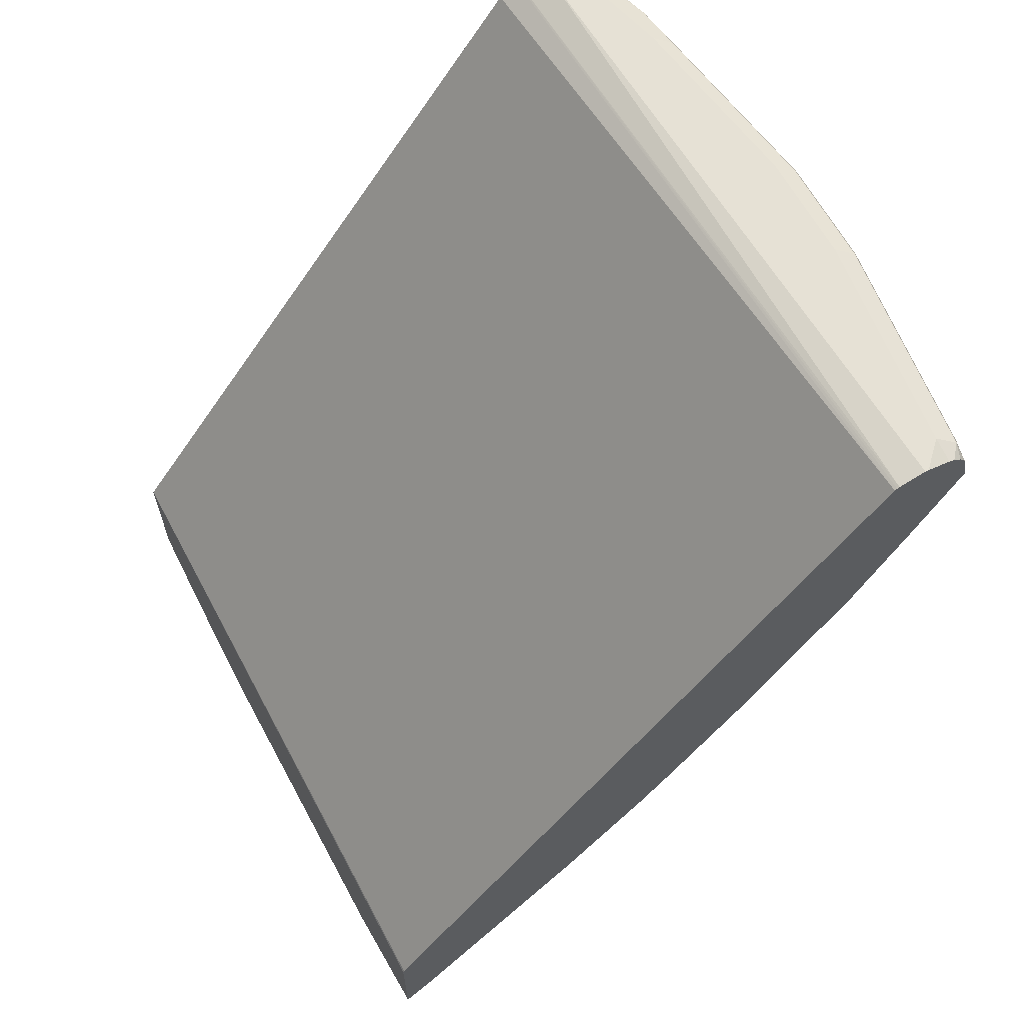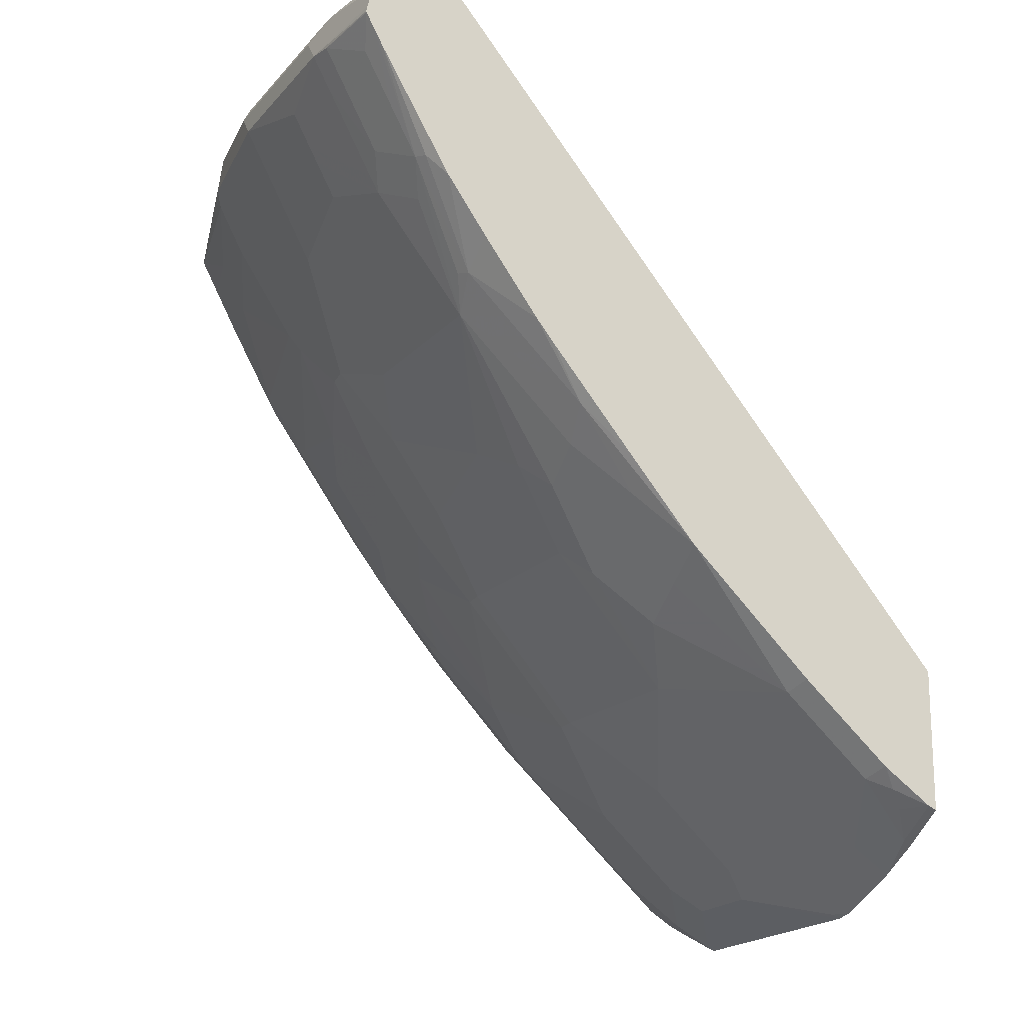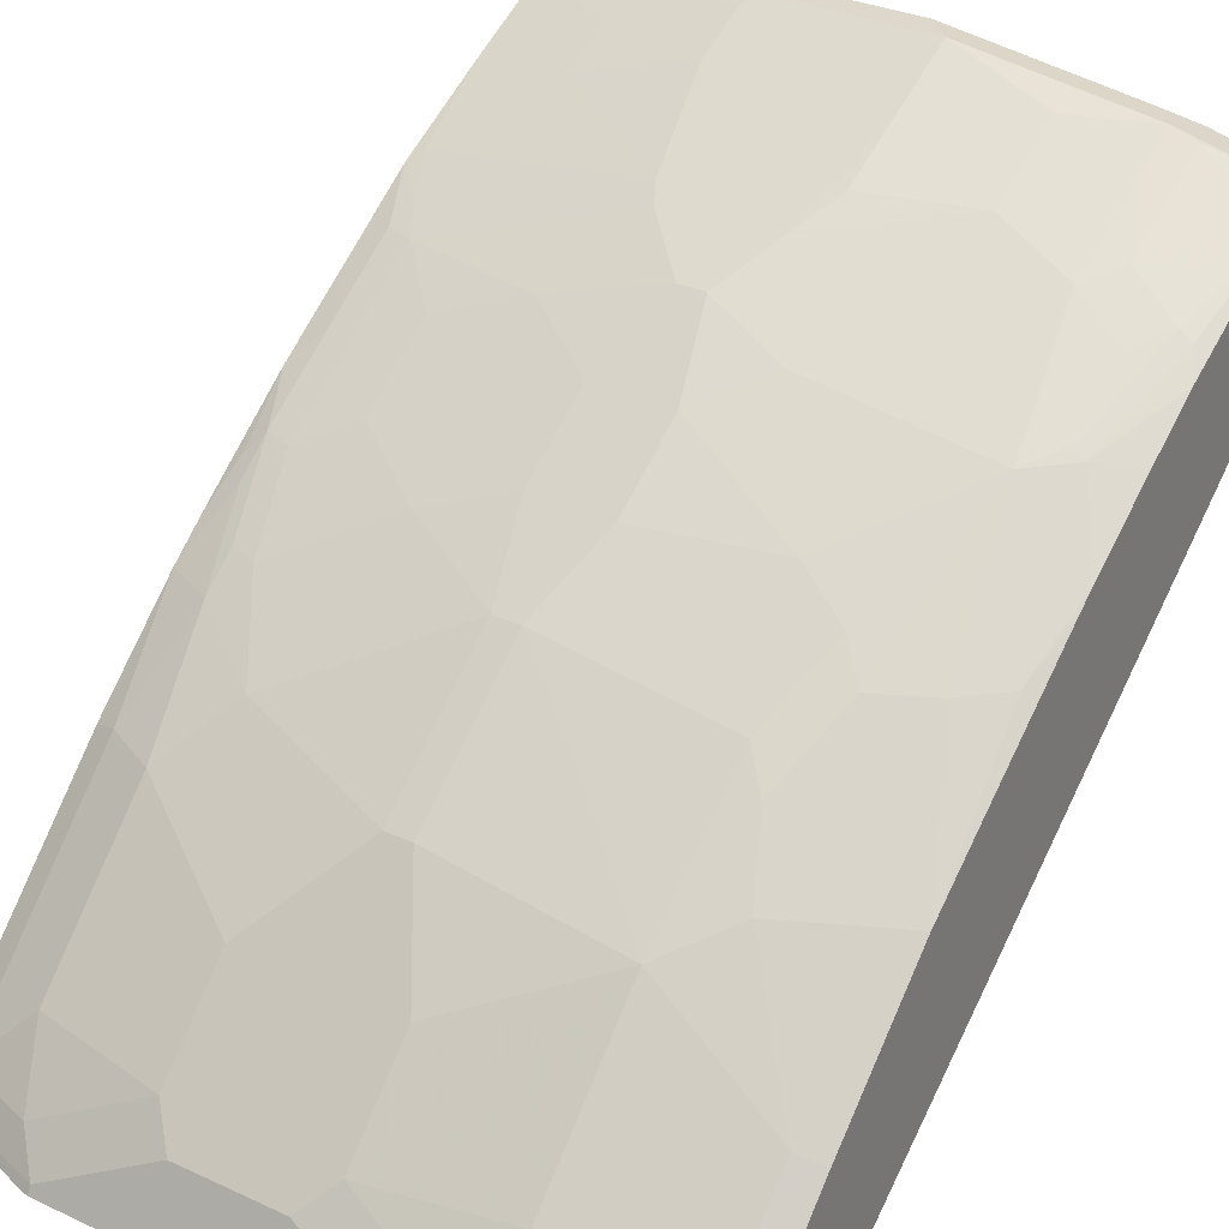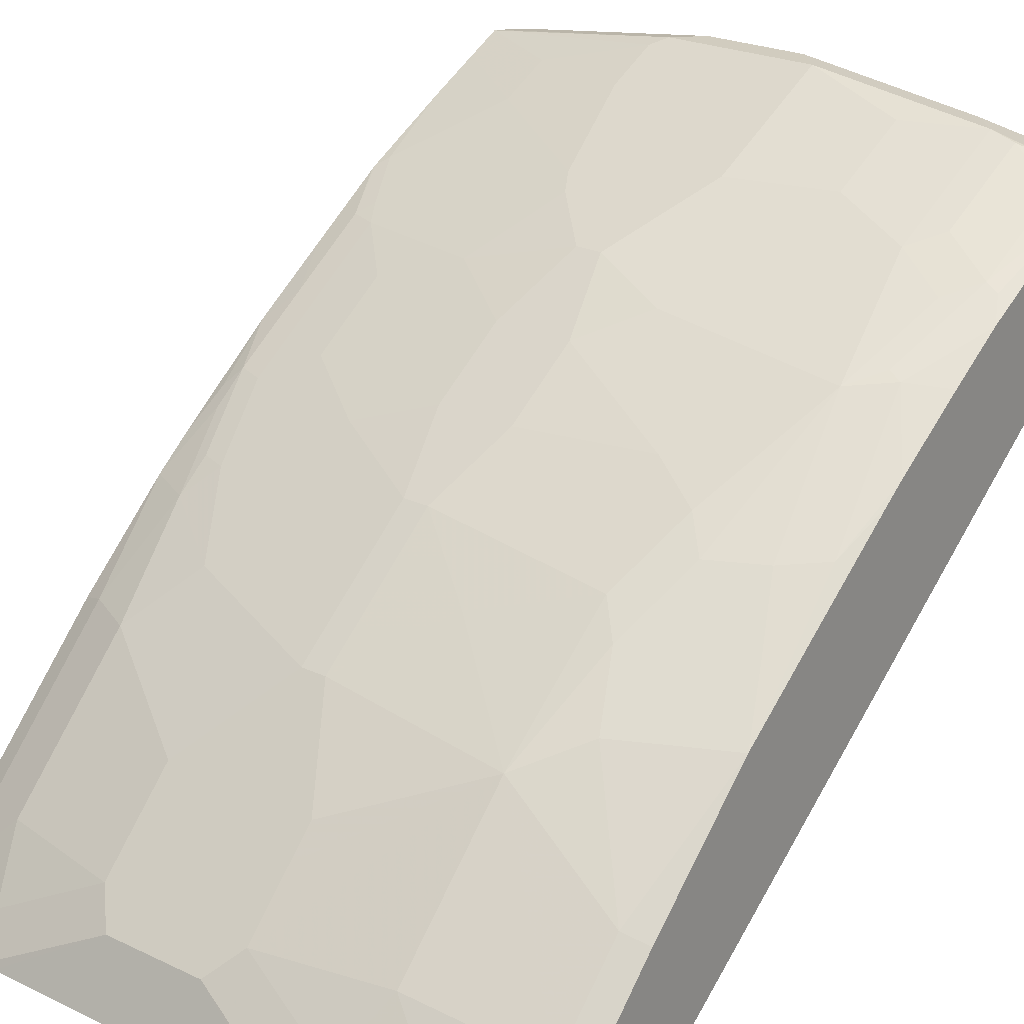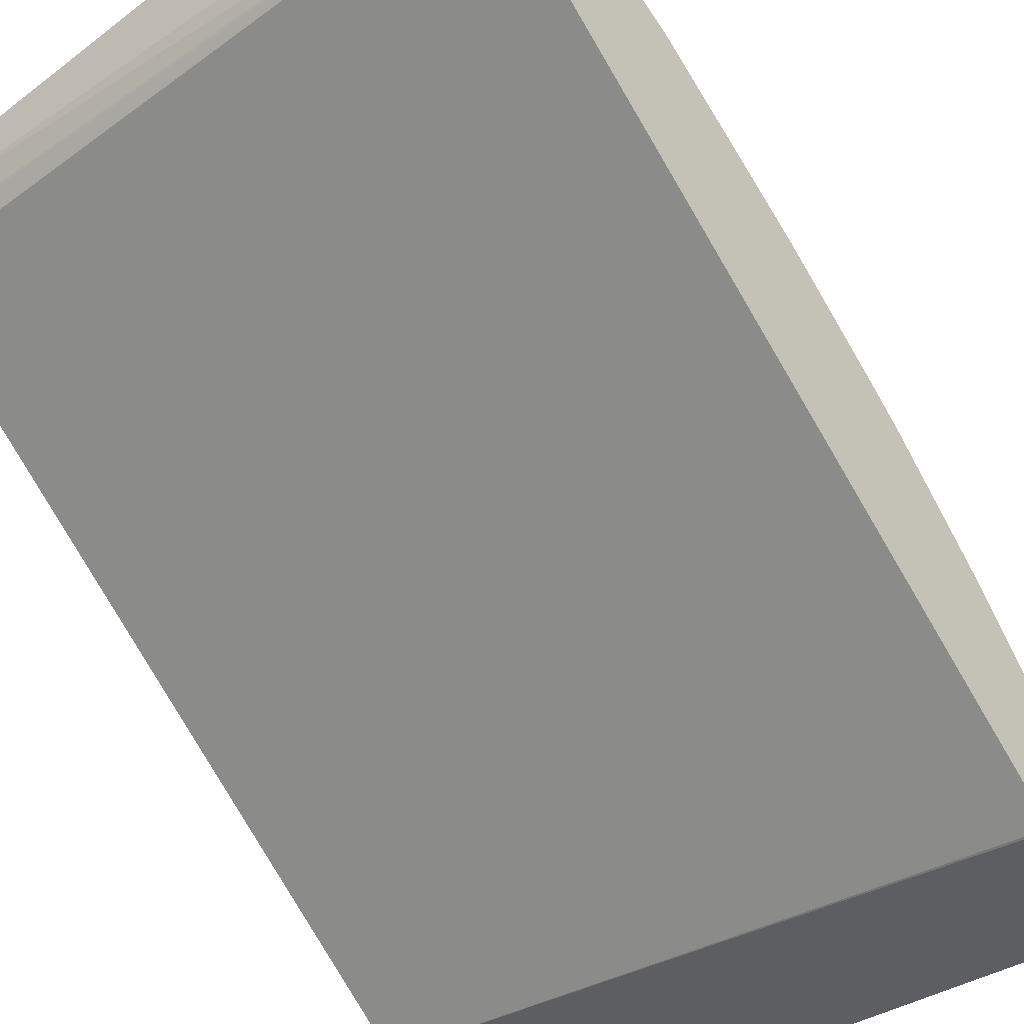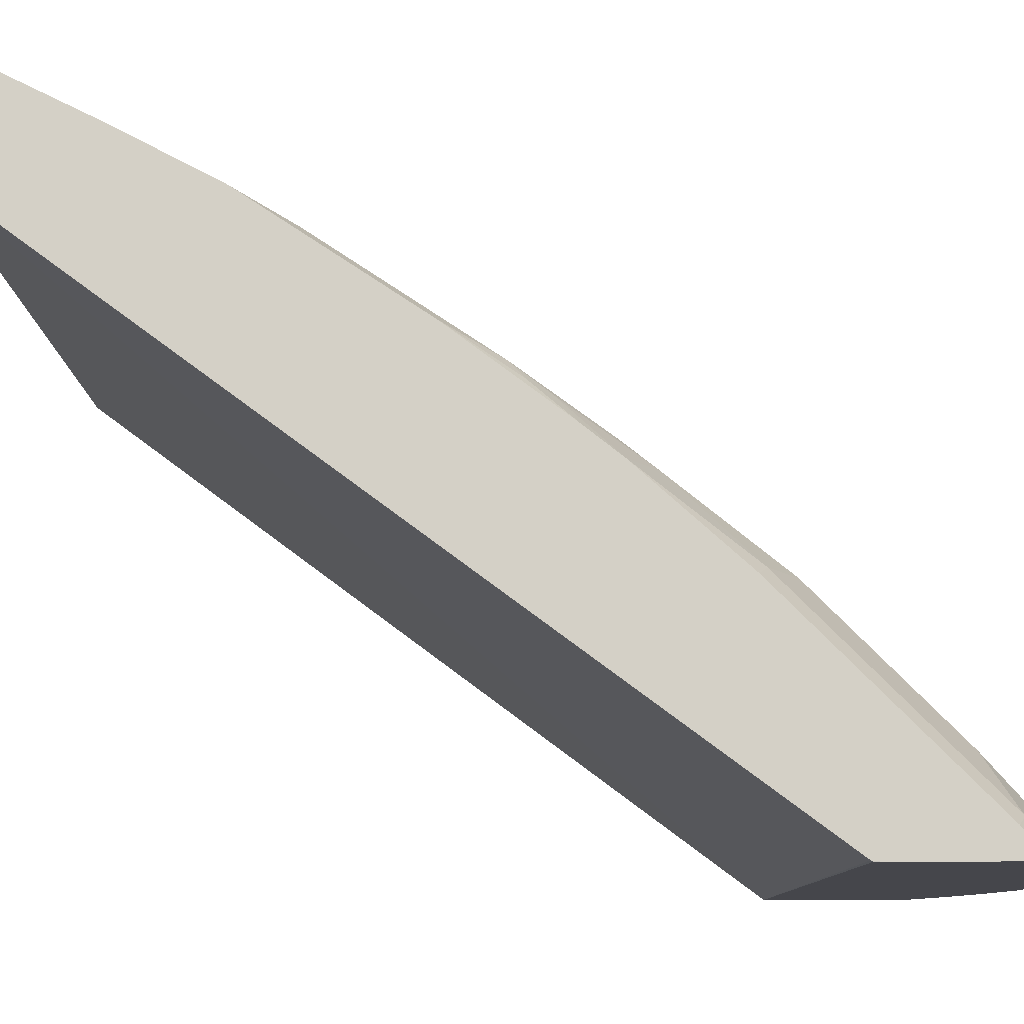
<metadata>
{"format":"obj","ext":"obj","renderer":"f3d","projection":"perspective","resolution":1024,"background":"white","views":[{"elev":64.1,"azim":-118.5,"up":"+Y"},{"elev":-17.3,"azim":71.0,"up":"+Y"},{"elev":31.3,"azim":33.3,"up":"+Z"},{"elev":23.9,"azim":38.2,"up":"+Z"},{"elev":-37.9,"azim":-140.7,"up":"+Z"},{"elev":-10.1,"azim":-88.1,"up":"+Z"}]}
</metadata>
<code>
v -0.2162 -0.2554 0.4382
v -0.1838 -0.2667 0.4382
v -0.1789 -0.265 0.444
v -0.1988 -0.2452 0.4639
v -0.2162 -0.2522 0.4429
v -0.2162 -0.164 0.4382
v -0.1242 -0.2866 0.4382
v -0.1193 -0.2849 0.444
v -0.2162 -0.2394 0.4581
v -0.1391 -0.265 0.4639
v -0.159 -0.2253 0.5037
v -0.1988 -0.2054 0.5037
v -0.2162 -0.2195 0.478
v -0.2162 -0.1582 0.439
v -0.2161 -0.1598 0.4382
v -0.1193 -0.2878 0.4382
v -0.03972 -0.265 0.4838
v -0.05963 -0.2452 0.5037
v -0.159 -0.1259 0.6031
v -0.1988 -0.106 0.6031
v -0.2162 -0.1201 0.5774
v 0.2775 -0.1265 0.4382
v -0.2162 0.3715 0.8318
v 0.1192 -0.2878 0.4382
v -0.03972 -0.2717 0.4705
v 0.03974 -0.265 0.4838
v 0.0596 -0.2452 0.5037
v -0.01985 -0.1457 0.6031
v -0.05963 -0.2054 0.5434
v -0.05963 -0.1855 0.5633
v -0.1193 -0.08614 0.6428
v -0.1789 -0.04633 0.6627
v -0.2162 -0.02731 0.6623
v -0.2162 -0.1002 0.5972
v 0.2775 -0.2286 0.4382
v 0.2775 0.3605 0.8006
v -0.2162 0.3725 0.8336
v 0.2775 0.3703 0.8153
v 0.2775 0.3696 0.8143
v 0.1366 -0.2856 0.4382
v 0.1192 -0.2849 0.444
v 0.03974 -0.2717 0.4705
v 0.1392 -0.265 0.4639
v 0.159 -0.2253 0.5037
v 0.159 -0.1259 0.6031
v 0.0596 -0.2054 0.5434
v 0.01992 -0.1457 0.6031
v 9.73e-06 -0.1259 0.6229
v -0.0795 -0.06627 0.6627
v -0.1193 -0.006589 0.7024
v -0.159 -0.02646 0.6825
v -0.1789 -0.01988 0.6834
v -0.1988 0.01328 0.7024
v -0.2162 -0.0007905 0.6833
v 0.2775 -0.2258 0.4438
v 0.261 -0.2368 0.4382
v -0.2162 0.3734 0.8352
v 0.2584 0.3777 0.835
v 0.2775 0.3777 0.835
v 0.14 -0.2847 0.4382
v 0.1988 -0.2452 0.4639
v 0.2584 -0.2054 0.4838
v 0.01992 -0.1259 0.6229
v 0.0596 -0.1855 0.5633
v 0.2584 -0.1457 0.5434
v 0.1988 -0.08614 0.6229
v 0.1789 -0.04633 0.6627
v 0.159 -0.02646 0.6825
v 0.07952 -0.06627 0.6627
v 9.73e-06 -0.02646 0.7024
v -0.0795 0.01328 0.7223
v -0.1391 0.05296 0.7422
v -0.1789 0.03315 0.7223
v -0.1988 0.0398 0.7231
v -0.2087 0.02983 0.7107
v -0.2162 0.07869 0.7429
v 0.2683 -0.2137 0.4672
v 0.2584 -0.2261 0.4573
v 0.2385 -0.2452 0.444
v 0.2775 -0.2 0.4764
v 0.2385 -0.248 0.4382
v -0.2162 0.3777 0.8548
v 0.2584 0.3777 0.8548
v 0.2775 0.3769 0.8389
v 0.1996 -0.2648 0.4382
v 0.2775 -0.199 0.4774
v 0.2775 -0.1593 0.5172
v 0.01992 -0.02646 0.7024
v 0.2775 -0.1394 0.5371
v 0.2775 -0.04692 0.6227
v 0.2385 -0.06627 0.6229
v 0.2584 -0.006589 0.6627
v 0.1988 0.01328 0.7024
v 0.1789 0.03315 0.7223
v 0.1392 0.05296 0.7422
v -0.01985 0.03315 0.7422
v -0.01985 0.09276 0.782
v -0.1391 0.1126 0.782
v -0.1789 0.1524 0.8018
v -0.1988 0.09934 0.7629
v -0.2162 0.1383 0.7827
v -0.2162 0.3777 0.8573
v 0.1789 0.3777 0.8747
v 0.2087 0.3678 0.8847
v 0.2518 0.3711 0.8681
v 0.2775 0.3678 0.8648
v 0.2775 0.3731 0.854
v 0.275 0.3744 0.8515
v 0.2775 0.3739 0.851
v 0.03974 0.03315 0.7422
v 0.2775 0.01641 0.6706
v 0.2683 0.05465 0.7057
v 0.2385 0.03315 0.7024
v 0.2187 0.1325 0.782
v 0.07952 0.1325 0.8018
v 0.03974 0.09276 0.782
v 9.73e-06 0.1524 0.8217
v -0.0795 0.1325 0.8018
v -0.03972 0.1921 0.8416
v -0.1888 0.1689 0.8101
v -0.1988 0.159 0.8027
v -0.2162 0.198 0.8224
v -0.1988 0.3777 0.8747
v -0.2162 0.3738 0.8747
v 0.03974 0.3777 0.8946
v 0.1723 0.3711 0.888
v 0.03974 0.3578 0.9145
v 0.1789 0.3578 0.8946
v 0.212 0.3512 0.888
v 0.2775 0.357 0.8702
v 0.2775 0.09589 0.7302
v 0.2775 0.1122 0.7421
v 0.2485 0.1541 0.7853
v 0.2385 0.1565 0.7902
v 0.2584 0.236 0.83
v 0.2385 0.2121 0.8217
v 0.1988 0.2319 0.8416
v 0.03974 0.1921 0.8416
v 0.01992 0.1524 0.8217
v 9.73e-06 0.1657 0.8283
v -0.009898 0.1689 0.83
v -0.05963 0.3379 0.9145
v -0.05963 0.2849 0.888
v -0.04968 0.2087 0.8499
v -0.2162 0.2012 0.8244
v -0.2087 0.2087 0.83
v -0.2054 0.3711 0.888
v -0.03972 0.3777 0.8946
v -0.2162 0.3722 0.8789
v 0.03312 0.3711 0.9078
v -0.03972 0.3578 0.9145
v 0.0596 0.3379 0.9145
v 0.1988 0.3379 0.8946
v 0.2286 0.3479 0.8847
v 0.2775 0.3419 0.8739
v 0.2775 0.1719 0.7819
v 0.2775 0.2164 0.8105
v 0.2683 0.2336 0.825
v 0.2775 0.3115 0.8617
v 0.2775 0.3243 0.8682
v 0.2584 0.2758 0.8499
v 0.2187 0.2559 0.8499
v 0.1988 0.2451 0.8482
v 0.1392 0.2783 0.8747
v 0.1392 0.2518 0.8614
v 0.01992 0.1657 0.8283
v 0.0596 0.2319 0.8614
v 0.0596 0.2584 0.8747
v 0.0596 0.2849 0.888
v -0.2162 0.3404 0.8946
v -0.2162 0.3379 0.8946
v -0.06954 0.328 0.9095
v -0.06954 0.2882 0.8896
v -0.1491 0.2683 0.8697
v -0.2162 0.2717 0.8614
v -0.04634 0.3711 0.9078
v -0.2162 0.3678 0.8847
v -0.2162 0.362 0.8891
v -0.2162 0.3578 0.8907
v -0.1988 0.3578 0.8946
v 0.1392 0.2915 0.8814
v 0.1392 0.3181 0.8946
v 0.1988 0.3114 0.8814
v 0.2187 0.3354 0.8896
v 0.2775 0.3379 0.8747
v 0.2775 0.337 0.8745
v 0.2584 0.3156 0.8697
v -0.2162 0.3114 0.8814
v -0.1491 0.3081 0.8896
v -0.2162 0.2733 0.8623
f 104 129 130
f 104 128 129
f 104 127 128
f 104 126 127
f 104 106 105
f 103 126 104
f 103 150 126
f 103 125 150
f 102 124 123
f 100 121 122
f 99 121 100
f 99 120 121
f 97 116 139
f 99 118 119
f 98 118 99
f 97 118 98
f 97 117 118
f 104 130 106
f 97 139 117
f 100 122 101
f 99 119 120
f 114 137 138
f 111 131 112
f 119 152 142
f 119 138 152
f 95 116 110
f 119 141 138
f 117 119 118
f 117 141 119
f 117 140 141
f 117 166 140
f 117 139 166
f 107 109 108
f 115 139 116
f 114 138 115
f 114 136 137
f 114 135 136
f 114 134 135
f 114 133 134
f 112 114 113
f 112 133 114
f 112 132 133
f 112 131 132
f 115 138 139
f 95 115 116
f 72 96 97
f 94 114 95
f 72 97 98
f 71 96 72
f 70 96 71
f 70 97 96
f 70 116 97
f 70 110 116
f 70 88 110
f 68 95 88
f 68 94 95
f 72 98 99
f 68 88 69
f 67 93 94
f 66 93 67
f 66 92 93
f 66 91 92
f 65 91 66
f 65 90 91
f 65 89 90
f 119 142 143
f 65 87 89
f 67 94 68
f 95 114 115
f 72 99 73
f 73 100 74
f 93 114 94
f 93 113 114
f 92 112 113
f 92 113 93
f 90 92 91
f 90 112 92
f 90 111 112
f 88 95 110
f 84 108 109
f 73 99 100
f 83 108 84
f 83 106 107
f 83 105 106
f 83 104 105
f 83 103 104
f 79 85 81
f 77 80 86
f 76 100 101
f 74 76 75
f 74 100 76
f 83 107 108
f 119 143 144
f 144 173 174
f 120 145 121
f 153 184 185
f 153 162 184
f 153 183 162
f 153 181 183
f 153 182 181
f 152 182 153
f 152 181 182
f 152 169 181
f 151 180 170
f 147 151 176
f 147 180 151
f 147 179 180
f 147 178 179
f 147 177 178
f 147 149 177
f 146 174 175
f 145 146 175
f 144 174 146
f 143 173 144
f 153 185 155
f 153 155 154
f 157 159 158
f 160 186 187
f 63 69 88
f 184 186 185
f 184 187 186
f 174 188 190
f 174 189 188
f 174 190 175
f 172 174 173
f 172 189 174
f 171 189 172
f 142 173 143
f 171 188 189
f 164 167 165
f 164 168 167
f 164 169 168
f 164 181 169
f 163 183 181
f 162 183 163
f 162 187 184
f 161 187 162
f 160 187 161
f 170 180 179
f 142 172 173
f 142 171 172
f 142 170 171
f 130 154 155
f 129 154 130
f 129 153 154
f 128 153 129
f 127 153 128
f 127 152 153
f 127 142 152
f 127 151 142
f 127 176 151
f 132 156 133
f 127 150 176
f 125 176 150
f 125 148 176
f 124 149 147
f 123 176 148
f 123 147 176
f 123 124 147
f 121 145 122
f 120 146 145
f 120 144 146
f 126 150 127
f 119 144 120
f 133 156 157
f 133 158 135
f 142 151 170
f 140 166 141
f 138 169 152
f 138 168 169
f 138 167 168
f 138 165 167
f 138 166 139
f 138 141 166
f 137 165 138
f 133 157 158
f 137 164 165
f 137 163 181
f 137 162 163
f 135 162 137
f 135 161 162
f 135 160 161
f 135 159 160
f 135 158 159
f 135 137 136
f 133 135 134
f 137 181 164
f 62 87 65
f 14 23 22
f 62 77 86
f 16 25 17
f 16 42 25
f 16 24 42
f 14 22 15
f 12 21 13
f 12 20 21
f 11 20 12
f 11 19 20
f 11 18 19
f 10 18 11
f 8 18 10
f 8 17 18
f 8 16 17
f 7 16 8
f 6 14 15
f 4 13 9
f 4 12 13
f 4 11 12
f 4 10 11
f 17 25 42
f 17 42 26
f 17 26 27
f 17 27 18
f 22 106 130
f 22 107 106
f 22 109 107
f 22 84 109
f 22 59 84
f 22 38 59
f 22 39 38
f 22 36 39
f 22 23 36
f 4 9 5
f 20 34 21
f 20 32 33
f 19 32 20
f 19 31 32
f 19 30 31
f 19 29 30
f 18 29 19
f 18 28 29
f 18 47 28
f 18 27 47
f 20 33 34
f 22 130 155
f 3 10 4
f 3 7 8
f 1 170 179
f 1 171 170
f 1 188 171
f 1 190 188
f 1 175 190
f 1 145 175
f 1 122 145
f 1 101 122
f 1 76 101
f 1 54 76
f 1 33 54
f 1 34 33
f 1 21 34
f 62 86 87
f 1 9 13
f 1 5 9
f 1 4 5
f 1 3 4
f 1 2 3
f 1 179 178
f 1 178 177
f 1 177 149
f 1 149 124
f 2 7 3
f 1 7 2
f 1 16 7
f 1 24 16
f 1 40 24
f 1 60 40
f 1 85 60
f 1 81 85
f 1 56 81
f 3 8 10
f 1 35 56
f 1 15 22
f 1 6 15
f 1 14 6
f 1 23 14
f 1 37 23
f 1 57 37
f 1 82 57
f 1 102 82
f 1 124 102
f 1 22 35
f 22 155 185
f 1 13 21
f 22 186 160
f 51 73 52
f 51 72 73
f 50 72 51
f 50 71 72
f 49 70 71
f 48 70 49
f 48 88 70
f 48 63 88
f 46 64 63
f 52 73 74
f 45 69 63
f 45 67 68
f 45 66 67
f 45 65 66
f 45 62 65
f 45 64 46
f 45 63 64
f 44 62 45
f 44 61 62
f 43 61 44
f 45 68 69
f 43 60 61
f 52 74 53
f 53 74 75
f 22 185 186
f 62 78 77
f 62 79 78
f 61 79 62
f 60 85 61
f 59 83 84
f 58 83 59
f 58 103 83
f 58 125 103
f 53 75 54
f 58 148 125
f 58 102 123
f 58 82 102
f 57 82 58
f 56 79 81
f 55 80 77
f 55 79 56
f 55 78 79
f 55 77 78
f 54 75 76
f 58 123 148
f 40 43 41
f 61 85 79
f 38 58 59
f 26 41 43
f 24 26 42
f 24 41 26
f 24 40 41
f 23 39 36
f 23 38 39
f 23 37 38
f 22 55 35
f 22 80 55
f 22 86 80
f 22 87 86
f 22 89 87
f 22 90 89
f 22 111 90
f 22 131 111
f 22 132 131
f 22 156 132
f 22 159 157
f 40 60 43
f 26 43 27
f 27 43 44
f 22 157 156
f 27 45 46
f 38 57 58
f 27 44 45
f 37 57 38
f 35 55 56
f 33 53 54
f 32 53 33
f 32 52 53
f 32 51 52
f 31 48 49
f 31 51 32
f 22 160 159
f 31 71 50
f 31 50 51
f 27 63 47
f 28 30 29
f 28 47 63
f 27 46 63
f 28 63 48
f 28 48 31
f 31 49 71
f 28 31 30

</code>
